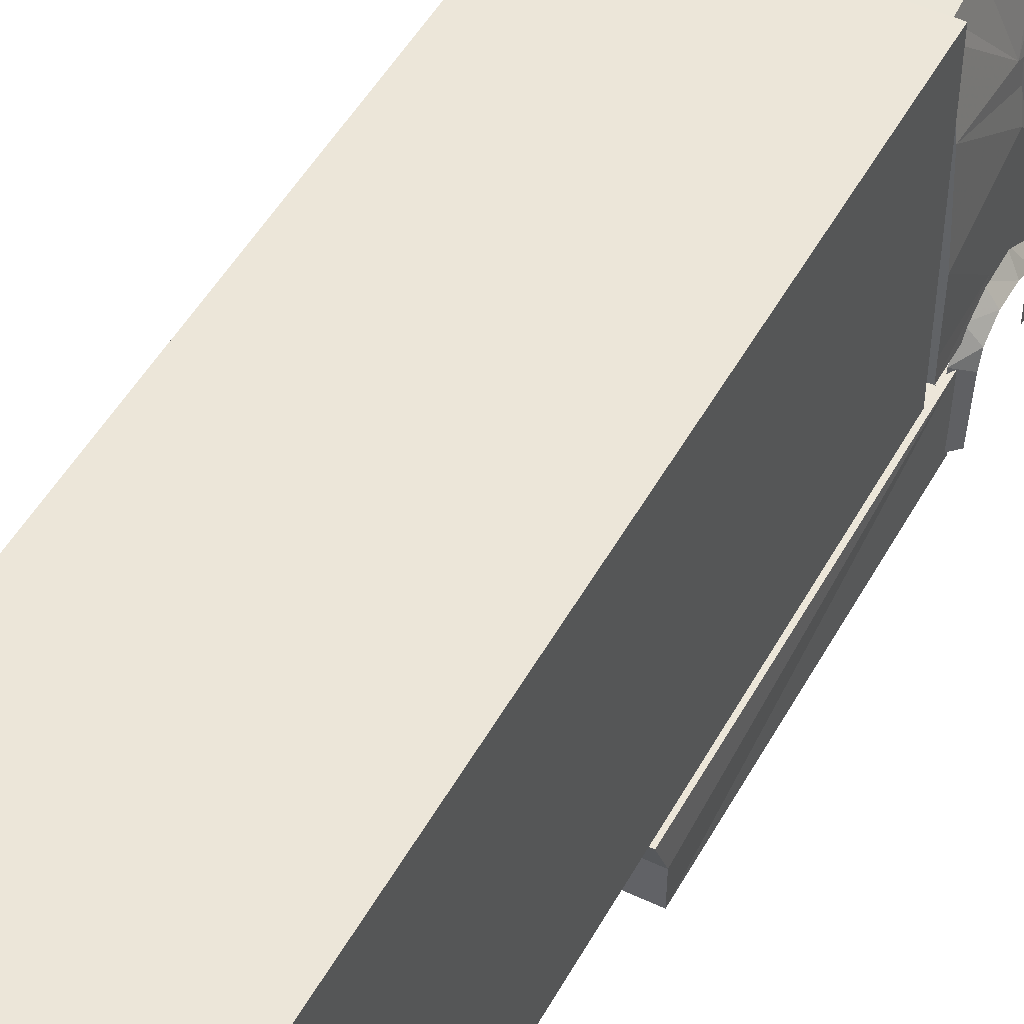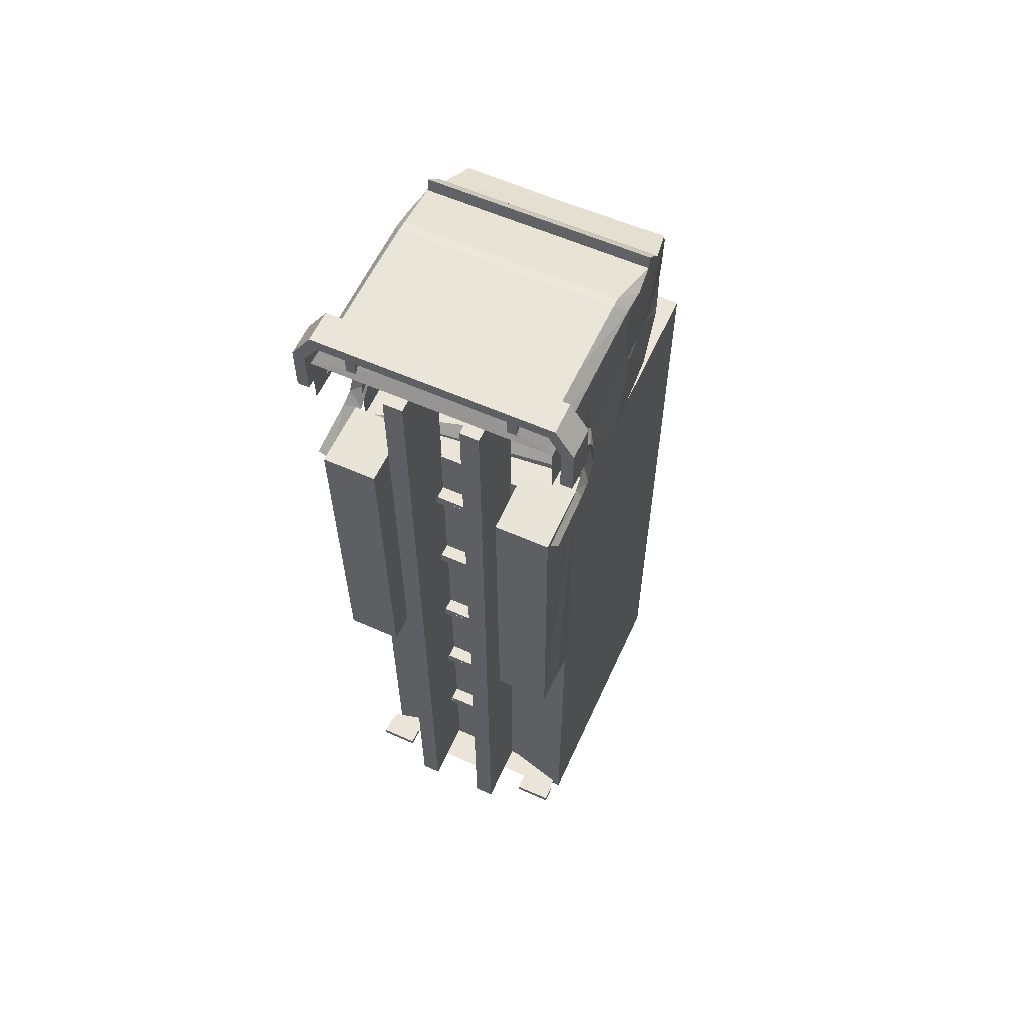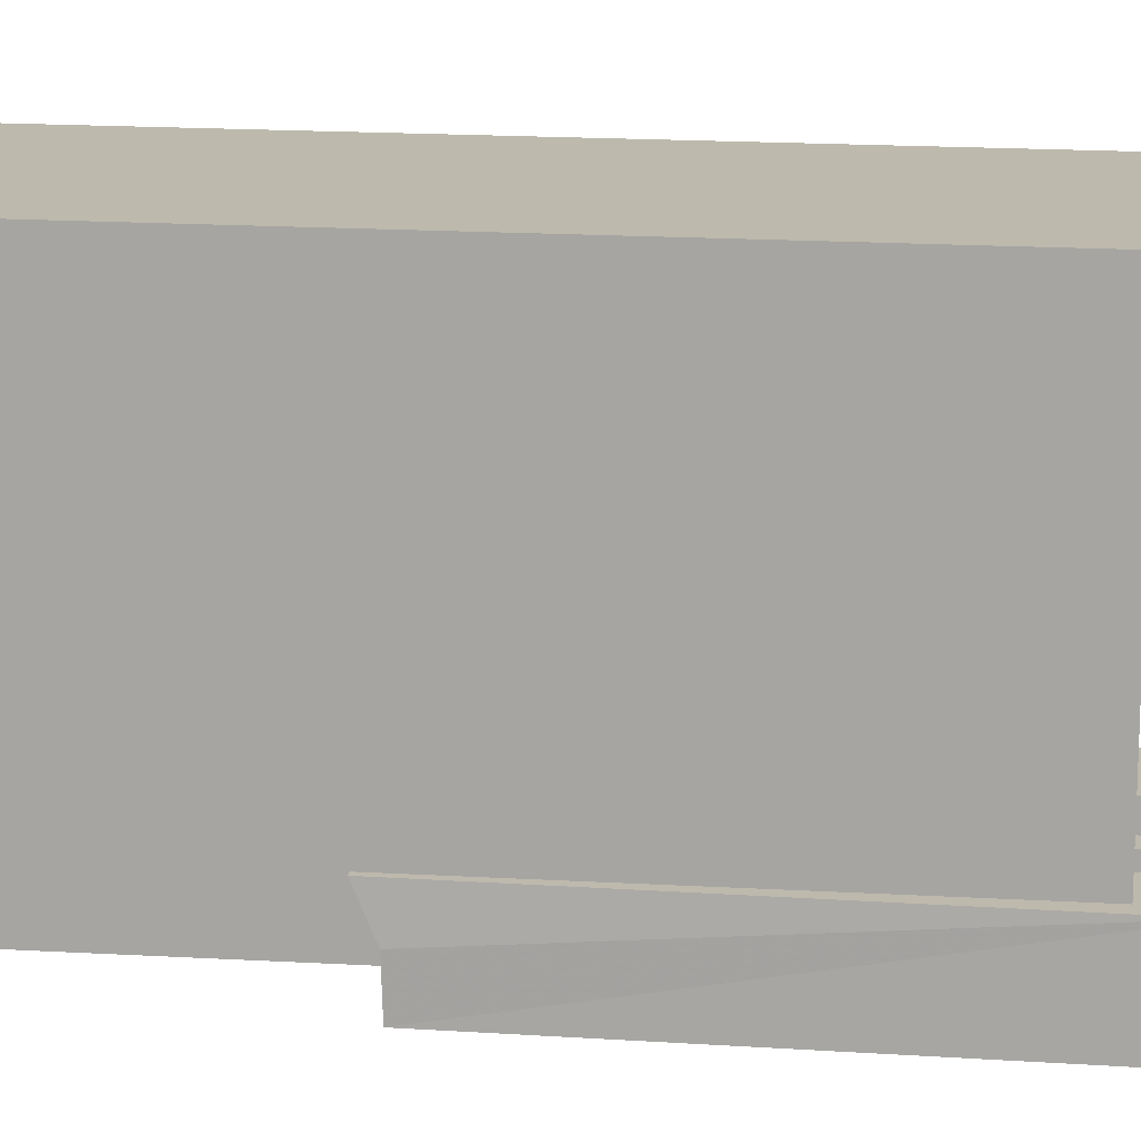
<metadata>
{"format":"obj","ext":"obj","renderer":"f3d","projection":"perspective","resolution":1024,"background":"white","views":[{"elev":49.0,"azim":-152.3,"up":"+Y"},{"elev":59.2,"azim":24.5,"up":"+Z"},{"elev":14.9,"azim":-83.7,"up":"+Y"}]}
</metadata>
<code>
v 17.17 -24.93 -9.715
v 17.17 -25.69 41.5
v 17.07 -15.89 41.69
v 17.28 -19.77 -9.864
v 17.09 -15.11 -11.86
v 9.105 -15.89 41.69
v 9.198 -25.69 41.5
v 9.198 -24.93 -9.715
v 9.123 -19.77 -9.864
v 9.123 -15.11 -11.86
v -17.73 -15.89 41.69
v -17.82 -25.69 41.5
v -17.82 -24.93 -9.715
v -17.93 -19.77 -9.864
v -17.74 -15.11 -11.86
v -9.851 -24.93 -9.715
v -9.851 -25.69 41.5
v -9.758 -15.89 41.69
v -9.776 -19.77 -9.864
v -9.776 -15.11 -11.86
v 17.07 -10.56 47.51
v 16.65 9.771 50.16
v 17.29 -14.45 62.49
v 15.76 -23.14 67.73
v 17.29 -20.4 58.47
v 17.29 -25.39 57.2
v 17.29 -20.4 57.23
v 17.29 -15.46 55.33
v 17.29 -13.46 52.37
v 17.29 -13.15 46.07
v 17.07 -13.99 44.04
v -0.1041 12.09 62.49
v -0.1041 21.23 50.23
v -0.1041 21.6 45.79
v -0.1041 19.59 39.55
v -0.1041 11.13 38.39
v -0.1041 -1.713 37.86
v -0.1041 -10.9 37.72
v -0.1041 -14.01 37.7
v -0.1041 -23.27 67.73
v -0.1041 -25.53 64.99
v -17.5 -10.56 47.51
v -17.5 -13.99 44.04
v -16.85 9.771 50.16
v -17.5 -14.45 62.49
v -15.97 -23.14 67.73
v -17.5 -20.4 58.47
v -17.5 -25.39 57.2
v -17.5 -20.4 57.23
v -17.5 -15.46 55.33
v -17.5 -13.46 52.37
v -17.5 -13.15 46.07
v -17.19 -24.55 39.96
v -18.85 -17.21 43.39
v -18.85 -25.18 42.3
v -17.19 -15.22 40.93
v -18.85 -15.07 44.16
v -17.19 -12.59 43.56
v -18.85 -13.48 47.07
v -17.19 -11.01 46.96
v -18.85 -13.75 51.02
v -17.19 -10.92 51.66
v -18.85 -15.13 54.1
v -17.19 -13.41 55.59
v -18.85 -17.62 56.43
v -17.19 -16.4 58.79
v -18.85 -20.83 56.91
v -17.19 -20.97 59
v -17.19 -22.57 59.12
v 18.57 -25.18 42.3
v 18.57 -17.21 43.39
v 16.91 -24.55 39.96
v 16.91 -15.22 40.93
v 18.57 -15.07 44.16
v 16.91 -12.59 43.56
v 18.57 -13.48 47.07
v 16.91 -11.01 46.96
v 18.57 -13.75 51.02
v 16.91 -10.92 51.66
v 18.57 -15.13 54.1
v 16.91 -13.41 55.59
v 18.57 -17.62 56.43
v 16.91 -16.4 58.79
v 18.57 -20.83 56.91
v 16.91 -20.97 59
v 16.91 -22.57 59.12
v 6.736 -15.22 61.29
v 6.736 -25.15 61.23
v 3.844 -15.22 61.29
v 3.844 -25.15 61.23
v 3.844 -14.41 -63.22
v 3.844 -24.34 -63.28
v 6.736 -14.41 -63.22
v 6.736 -24.34 -63.28
v -4.497 -15.22 61.29
v -7.389 -25.15 61.23
v -7.389 -15.22 61.29
v -4.497 -25.15 61.23
v -4.497 -14.41 -63.22
v -4.497 -24.34 -63.28
v -7.389 -14.41 -63.22
v -7.389 -24.34 -63.28
v 4.259 -14.7 -45.43
v 4.259 -14.71 -43.79
v -4.912 -14.7 -45.43
v -4.912 -14.71 -43.79
v 4.259 -17.12 -43.73
v 4.259 -17.13 -45.45
v -4.912 -17.12 -43.73
v -4.912 -17.13 -45.45
v -4.912 -14.71 -44.5
v -4.912 -17.14 -44.52
v 4.259 -14.71 -44.5
v 4.259 -17.14 -44.52
v 4.259 -14.81 -27.65
v 4.259 -14.83 -26
v -4.912 -14.81 -27.65
v -4.912 -14.83 -26
v 4.259 -17.24 -25.94
v 4.259 -17.25 -27.66
v -4.912 -17.24 -25.94
v -4.912 -17.25 -27.66
v -4.912 -14.82 -26.72
v -4.912 -17.25 -26.73
v 4.259 -14.82 -26.72
v 4.259 -17.25 -26.73
v 4.259 -14.93 -9.86
v 4.259 -14.94 -8.214
v -4.912 -14.93 -9.86
v -4.912 -14.94 -8.214
v 4.259 -17.35 -8.152
v 4.259 -17.36 -9.876
v -4.912 -17.35 -8.152
v -4.912 -17.36 -9.876
v -4.912 -14.94 -8.931
v -4.912 -17.37 -8.946
v 4.259 -14.94 -8.931
v 4.259 -17.37 -8.946
v 4.259 -15.05 8.761
v 4.259 -15.06 10.41
v -4.912 -15.05 8.761
v -4.912 -15.06 10.41
v 4.259 -17.48 10.47
v 4.259 -17.48 8.745
v -4.912 -17.48 10.47
v -4.912 -17.48 8.745
v -4.912 -15.06 9.69
v -4.912 -17.49 9.675
v 4.259 -15.06 9.69
v 4.259 -17.49 9.675
v 4.259 -15.17 26.55
v 4.259 -15.18 28.19
v -4.912 -15.17 26.55
v -4.912 -15.18 28.19
v 4.259 -17.59 28.26
v 4.259 -17.6 26.53
v -4.912 -17.59 28.26
v -4.912 -17.6 26.53
v -4.912 -15.17 27.48
v -4.912 -17.61 27.46
v 4.259 -15.17 27.48
v 4.259 -17.61 27.46
v -4.912 -14.97 -63.09
v -4.912 -20.28 -63.12
v 4.259 -14.97 -63.09
v 4.259 -20.28 -63.12
v -17.02 -16.88 -63.18
v -17.24 -18.37 -63.19
v -7.357 -14.42 -63.17
v -7.357 -18.28 -63.19
v 6.704 -14.42 -63.17
v 16.36 -18.37 -63.19
v 16.37 -16.88 -63.18
v 6.704 -18.28 -63.19
v -11.6 -18.39 -62.71
v -11.6 -20.95 -62.73
v -17.29 -18.39 -62.71
v -17.29 -20.95 -62.73
v 16.64 -18.39 -62.71
v 10.94 -20.95 -62.73
v 10.94 -18.39 -62.71
v 16.64 -20.95 -62.73
v -17.27 -14.63 -70.33
v -17.29 -18.38 -63.75
v -17.29 -20.95 -63.76
v -11.6 -18.38 -63.75
v -11.6 -20.95 -63.76
v 16.62 -14.63 -70.33
v 16.64 -18.38 -63.75
v 16.64 -20.95 -63.76
v 10.94 -18.38 -63.75
v 10.94 -20.95 -63.76
v -17.27 25.69 -70.07
v 16.62 25.69 -70.07
v -17.27 -15.32 36.2
v -17.65 -14.01 37.7
v -17.42 -14.01 37.7
v 16.62 -15.32 36.2
v -17.42 -10.9 37.72
v -17.5 -1.713 37.86
v 17.21 -10.9 37.72
v 17.29 -1.713 37.86
v -16.78 11.13 38.39
v 16.57 11.13 38.39
v -17.27 25 36.46
v -14.81 21.23 50.23
v -14.58 21.6 45.79
v -14.81 21.12 40.14
v -15.25 19.59 39.55
v 16.62 25 36.46
v 14.6 21.23 50.23
v 14.37 21.6 45.79
v 14.6 21.12 40.14
v 15.04 19.59 39.55
v -0.1041 21.12 40.14
v -17.5 -13.51 65.12
v -15.97 -13.54 67.63
v -17.5 -20.41 65.07
v -17.5 -25.53 64.99
v 17.29 -13.51 65.12
v 15.76 -13.54 67.63
v 17.29 -20.41 65.07
v 17.29 -25.53 64.99
v -0.1041 -13.66 67.63
v -17.5 -0.0582 62.59
v -17.5 -0.1604 65.15
v -15.97 -2.104 67.4
v -15.97 -0.4933 67.21
v 17.29 -0.0582 62.59
v 17.29 -0.1604 65.15
v 15.76 -2.104 67.4
v 15.76 -0.4933 67.21
v -0.1041 -2.227 67.4
v -0.1041 -0.6168 67.2
v -17.5 0.8508 52.4
v -17.5 1.127 51.32
v -17.5 2.521 51.05
v -17.03 6.609 51.08
v -16.93 8.315 51.09
v -16.87 9.398 51.3
v -16.85 9.809 52.74
v -16.86 9.621 56.41
v -16.87 9.332 60.56
v -16.72 12.08 62.49
v -16.92 8.402 64.01
v -16.98 8.177 63.25
v -16.79 10.79 63.94
v -17.5 3.693 64.41
v -17.5 0.01 59.6
v -16.9 8.817 65.8
v 17.29 0.8508 52.4
v 17.29 1.127 51.32
v 17.29 2.521 51.05
v 16.82 6.609 51.08
v 16.73 8.315 51.09
v 16.67 9.398 51.3
v 16.64 9.809 52.74
v 16.65 9.621 56.41
v 16.67 9.332 60.56
v 16.51 12.08 62.49
v 16.72 8.402 64.01
v 16.77 8.177 63.25
v 16.58 10.79 63.94
v 17.29 3.693 64.41
v 17.29 0.01 59.6
v 16.69 8.817 65.8
v -0.1041 8.815 65.8
v -0.1041 10.79 63.94
v 15.23 18.77 58.69
v 15.01 20.04 56.21
v 15.23 18.77 58.69
v 15.23 18.77 58.69
v 15.01 20.04 56.21
v 15.23 18.77 58.69
v 15.23 18.77 58.69
v 16.49 12.51 61.47
v 15.23 18.77 58.69
v 16.49 12.51 61.47
v 16.49 12.51 61.47
v 16.49 12.51 61.47
v -0.1041 18.61 58.68
v -0.1041 12.52 61.47
v 15.23 18.77 58.69
v -0.1041 18.61 58.68
v 16.49 12.51 61.47
v 16.49 12.51 61.47
v -0.1041 12.52 61.47
v -0.1041 18.61 58.68
v 15.23 18.77 58.69
v -0.1041 19.99 56.21
v 15.23 18.77 58.69
v 15.01 20.04 56.21
v -0.1041 19.99 56.21
v 15.01 20.04 56.21
v -0.1041 19.99 56.21
v 15.01 20.04 56.21
v -15.43 18.77 58.69
v -15.43 18.77 58.69
v -15.22 20.04 56.21
v -15.43 18.77 58.69
v -15.22 20.04 56.21
v -15.43 18.77 58.69
v -15.43 18.77 58.69
v -15.43 18.77 58.69
v -16.7 12.51 61.47
v -16.7 12.51 61.47
v -16.7 12.51 61.47
v -0.1041 12.52 61.47
v -0.1041 18.61 58.68
v -16.7 12.51 61.47
v -16.7 12.51 61.47
v -0.1041 18.61 58.68
v -15.43 18.77 58.69
v -0.1041 12.52 61.47
v -16.7 12.51 61.47
v -0.1041 19.99 56.21
v -15.43 18.77 58.69
v -0.1041 18.61 58.68
v -0.1041 19.99 56.21
v -15.22 20.04 56.21
v -15.43 18.77 58.69
v -15.22 20.04 56.21
v -15.22 20.04 56.21
v -0.1041 19.99 56.21
v 20.2 -25.41 58.72
v 18.48 -25.41 58.72
v 18.48 -20.71 58.72
v 20.2 -20.71 58.72
v 20.2 -25.41 58.72
v 20.2 -20.71 58.72
v 20.2 -20.71 66.13
v 20.2 -25.41 66.13
v 18.48 -25.41 58.72
v 18.48 -25.41 65.63
v 18.48 -20.71 65.63
v 18.48 -20.71 58.72
v 18.48 -25.41 65.63
v 16.59 -25.41 68.61
v 16.59 -20.71 68.61
v 18.48 -20.71 65.63
v 20.2 -25.41 66.13
v 20.2 -20.71 66.13
v 17.54 -20.71 70.33
v 17.54 -25.41 70.33
v -16.28 -25.41 68.61
v -16.28 -20.71 68.61
v 16.59 -20.71 68.61
v 16.59 -25.41 68.61
v -17.21 -25.41 70.33
v 17.54 -25.41 70.33
v 17.54 -20.71 70.33
v -17.21 -20.71 70.33
v -18.48 -25.41 65.24
v -18.48 -20.71 65.24
v -16.28 -20.71 68.61
v -16.28 -25.41 68.61
v -20.2 -25.41 65.75
v -17.21 -25.41 70.33
v -17.21 -20.71 70.33
v -20.2 -20.71 65.75
v -20.2 -25.41 58.72
v -20.2 -20.71 58.72
v -18.48 -20.71 58.72
v -18.48 -25.41 58.72
v 20.2 -25.41 58.72
v 20.2 -25.41 66.13
v 18.48 -25.41 65.63
v 18.48 -25.41 58.72
v 20.2 -20.71 58.72
v 18.48 -20.71 58.72
v 18.48 -20.71 65.63
v 20.2 -20.71 66.13
v 18.48 -25.41 65.63
v 20.2 -25.41 66.13
v 17.54 -25.41 70.33
v 16.59 -25.41 68.61
v 18.48 -20.71 65.63
v 16.59 -20.71 68.61
v 17.54 -20.71 70.33
v 20.2 -20.71 66.13
v -16.28 -25.41 68.61
v 16.59 -25.41 68.61
v 17.54 -25.41 70.33
v -17.21 -25.41 70.33
v -16.28 -20.71 68.61
v -17.21 -20.71 70.33
v 17.54 -20.71 70.33
v 16.59 -20.71 68.61
v -18.48 -25.41 65.24
v -16.28 -25.41 68.61
v -17.21 -25.41 70.33
v -20.2 -25.41 65.75
v -18.48 -20.71 65.24
v -20.2 -20.71 65.75
v -17.21 -20.71 70.33
v -16.28 -20.71 68.61
v -20.2 -25.41 58.72
v -20.2 -25.41 65.75
v -20.2 -20.71 65.75
v -20.2 -20.71 58.72
v -18.48 -25.41 58.72
v -18.48 -20.71 58.72
v -18.48 -20.71 65.24
v -18.48 -25.41 65.24
v -20.2 -25.41 58.72
v -18.48 -25.41 58.72
v -18.48 -25.41 65.24
v -20.2 -25.41 65.75
v -20.2 -20.71 58.72
v -20.2 -20.71 65.75
v -18.48 -20.71 65.24
v -18.48 -20.71 58.72
v -12.46 -25 68.77
v -12.46 -21.19 68.77
v -11.06 -25 68.77
v -11.06 -21.19 68.77
v -12.46 -25 68.77
v -11.06 -25 68.77
v -12.46 -21.19 68.77
v -11.06 -21.19 68.77
v -12.46 -25 65.16
v -12.46 -21.19 66.33
v -11.06 -21.19 66.33
v -11.06 -25 65.16
v -11.06 -25 65.16
v -12.46 -25 65.16
v -12.46 -21.19 66.33
v -11.06 -21.19 66.33
v 12.07 -25 68.77
v 12.07 -21.19 68.77
v 10.67 -25 68.77
v 10.67 -21.19 68.77
v 12.07 -25 68.77
v 10.67 -25 68.77
v 12.07 -21.19 68.77
v 10.67 -21.19 68.77
v 12.07 -25 65.16
v 12.07 -21.19 66.33
v 10.67 -21.19 66.33
v 10.67 -25 65.16
v 10.67 -25 65.16
v 12.07 -25 65.16
v 12.07 -21.19 66.33
v 10.67 -21.19 66.33
v 9.105 -15.89 41.69
v 9.198 -25.69 41.5
v 9.105 -15.89 41.69
v 17.07 -15.89 41.69
v -9.851 -25.69 41.5
v -9.758 -15.89 41.69
v -17.82 -25.69 41.5
v -17.73 -15.89 41.69
f 194 188 193
f 188 183 193
f 193 183 205
f 183 195 205
f 193 205 194
f 205 210 194
f 195 183 198
f 183 188 198
f 205 195 198
f 198 210 205
f 210 198 194
f 198 188 194
f 3 2 1
f 4 3 1
f 5 3 4
f 8 7 6
f 8 6 9
f 9 6 10
f 2 446 445
f 6 2 3
f 9 10 5
f 5 4 9
f 2 448 447
f 6 7 2
f 1 8 9
f 9 4 1
f 6 3 5
f 5 10 6
f 7 8 1
f 1 2 7
f 13 12 11
f 13 11 14
f 14 11 15
f 18 17 16
f 19 18 16
f 20 18 19
f 450 449 12
f 11 12 18
f 15 20 19
f 19 14 15
f 18 452 451
f 12 17 18
f 19 16 13
f 13 14 19
f 15 11 18
f 18 20 15
f 13 16 17
f 17 12 13
f 196 201 21
f 202 21 201
f 202 251 21
f 252 251 202
f 202 253 252
f 204 253 202
f 204 254 253
f 204 255 254
f 22 255 204
f 256 255 22
f 269 257 256
f 22 270 271
f 272 256 22
f 22 211 273
f 212 211 22
f 22 213 212
f 214 213 22
f 22 204 214
f 274 258 257
f 275 259 258
f 276 259 277
f 260 259 278
f 261 259 260
f 262 229 259
f 259 261 262
f 264 230 229
f 229 262 264
f 220 265 229
f 229 230 220
f 221 220 230
f 230 231 221
f 232 231 230
f 23 251 265
f 265 220 23
f 23 21 251
f 220 221 24
f 222 23 220
f 24 223 222
f 223 25 222
f 26 25 223
f 27 25 26
f 23 222 25
f 25 28 23
f 29 23 28
f 21 23 29
f 29 30 21
f 21 30 31
f 263 266 261
f 261 260 263
f 24 222 220
f 224 221 231
f 231 233 224
f 234 233 231
f 231 232 234
f 263 268 267
f 267 266 263
f 263 32 268
f 260 32 263
f 279 32 260
f 280 281 282
f 283 284 285
f 32 286 287
f 288 289 290
f 291 292 293
f 294 211 33
f 295 296 33
f 211 212 34
f 34 33 211
f 213 215 34
f 213 34 212
f 214 36 35
f 204 36 214
f 213 35 215
f 214 35 213
f 204 37 36
f 202 37 204
f 37 202 38
f 202 201 38
f 196 39 38
f 38 201 196
f 24 221 224
f 224 40 24
f 223 24 40
f 223 40 41
f 197 43 42
f 42 199 197
f 199 42 200
f 42 235 200
f 200 235 236
f 236 237 200
f 200 237 203
f 237 238 203
f 238 239 203
f 203 239 44
f 44 239 240
f 240 241 297
f 298 299 44
f 44 240 300
f 301 206 44
f 44 206 207
f 207 208 44
f 44 208 209
f 209 203 44
f 241 242 302
f 242 243 303
f 304 243 305
f 306 243 244
f 244 243 245
f 243 225 246
f 246 245 243
f 225 226 248
f 248 246 225
f 225 249 216
f 216 226 225
f 226 216 217
f 217 227 226
f 226 227 228
f 249 235 45
f 45 216 249
f 235 42 45
f 46 217 216
f 216 45 218
f 218 219 46
f 218 47 219
f 219 47 48
f 48 47 49
f 47 218 45
f 45 50 47
f 50 45 51
f 51 45 42
f 42 52 51
f 43 52 42
f 245 250 247
f 247 244 245
f 216 218 46
f 227 217 224
f 224 233 227
f 227 233 234
f 234 228 227
f 267 268 247
f 247 250 267
f 268 32 247
f 247 32 244
f 244 32 307
f 308 309 310
f 311 312 313
f 314 315 32
f 316 317 318
f 319 320 321
f 33 206 322
f 33 323 324
f 34 207 206
f 206 33 34
f 34 215 208
f 207 34 208
f 35 36 209
f 209 36 203
f 215 35 208
f 208 35 209
f 36 37 203
f 203 37 200
f 38 200 37
f 38 199 200
f 38 39 197
f 197 199 38
f 224 217 46
f 46 40 224
f 40 46 219
f 41 40 219
f 21 31 196
f 55 54 53
f 53 54 56
f 54 57 56
f 56 57 58
f 58 57 59
f 59 60 58
f 59 61 60
f 61 62 60
f 61 63 62
f 63 64 62
f 63 65 64
f 65 66 64
f 65 67 66
f 66 67 68
f 68 67 69
f 72 71 70
f 73 71 72
f 73 74 71
f 75 74 73
f 76 74 75
f 75 77 76
f 77 78 76
f 77 79 78
f 79 80 78
f 79 81 80
f 81 82 80
f 81 83 82
f 83 84 82
f 85 84 83
f 86 84 85
f 261 267 245
f 245 267 250
f 261 266 267
f 89 88 87
f 89 90 88
f 91 90 89
f 91 92 90
f 93 92 91
f 93 94 92
f 87 94 93
f 87 88 94
f 91 87 93
f 91 89 87
f 90 94 88
f 90 92 94
f 97 96 95
f 96 98 95
f 95 98 99
f 98 100 99
f 99 100 101
f 100 102 101
f 101 102 97
f 102 96 97
f 101 97 99
f 97 95 99
f 96 102 98
f 102 100 98
f 105 104 103
f 105 106 104
f 109 108 107
f 109 110 108
f 113 112 111
f 113 114 112
f 117 116 115
f 117 118 116
f 121 120 119
f 121 122 120
f 125 124 123
f 125 126 124
f 129 128 127
f 129 130 128
f 133 132 131
f 133 134 132
f 137 136 135
f 137 138 136
f 141 140 139
f 141 142 140
f 145 144 143
f 145 146 144
f 149 148 147
f 149 150 148
f 153 152 151
f 153 154 152
f 157 156 155
f 157 158 156
f 161 160 159
f 161 162 160
f 165 164 163
f 165 166 164
f 169 168 167
f 169 170 168
f 173 172 171
f 172 174 171
f 177 176 175
f 177 178 176
f 184 178 177
f 184 185 178
f 186 185 184
f 186 187 185
f 175 187 186
f 175 176 187
f 184 175 186
f 184 177 175
f 178 187 176
f 178 185 187
f 181 180 179
f 180 182 179
f 179 182 189
f 182 190 189
f 189 190 191
f 190 192 191
f 191 192 181
f 192 180 181
f 191 181 189
f 181 179 189
f 180 192 182
f 192 190 182
f 245 228 234
f 232 261 234
f 261 245 234
f 264 261 232
f 230 264 232
f 262 261 264
f 229 258 259
f 265 258 229
f 251 258 265
f 257 258 251
f 251 256 257
f 255 256 251
f 251 254 255
f 253 254 251
f 251 252 253
f 243 242 225
f 225 242 249
f 249 242 235
f 235 242 241
f 241 240 235
f 235 240 239
f 238 235 239
f 237 235 238
f 236 235 237
f 248 228 245
f 245 246 248
f 248 226 228
f 326 327 328
f 328 325 326
f 330 331 332
f 332 329 330
f 334 335 336
f 336 333 334
f 338 339 340
f 340 337 338
f 342 343 344
f 344 341 342
f 346 347 348
f 348 345 346
f 350 351 352
f 352 349 350
f 354 355 356
f 356 353 354
f 358 359 360
f 360 357 358
f 362 363 364
f 364 361 362
f 366 367 368
f 368 365 366
f 370 371 372
f 372 369 370
f 374 375 376
f 376 373 374
f 378 379 380
f 380 377 378
f 382 383 384
f 384 381 382
f 386 387 388
f 388 385 386
f 390 391 392
f 392 389 390
f 394 395 396
f 396 393 394
f 398 399 400
f 400 397 398
f 402 403 404
f 404 401 402
f 406 407 408
f 408 405 406
f 410 411 412
f 412 409 410
f 422 421 413
f 413 414 422
f 424 423 416
f 416 415 424
f 426 425 418
f 418 417 426
f 428 427 419
f 419 420 428
f 429 437 438
f 438 430 429
f 432 439 440
f 440 431 432
f 434 441 442
f 442 433 434
f 435 443 444
f 444 436 435

</code>
